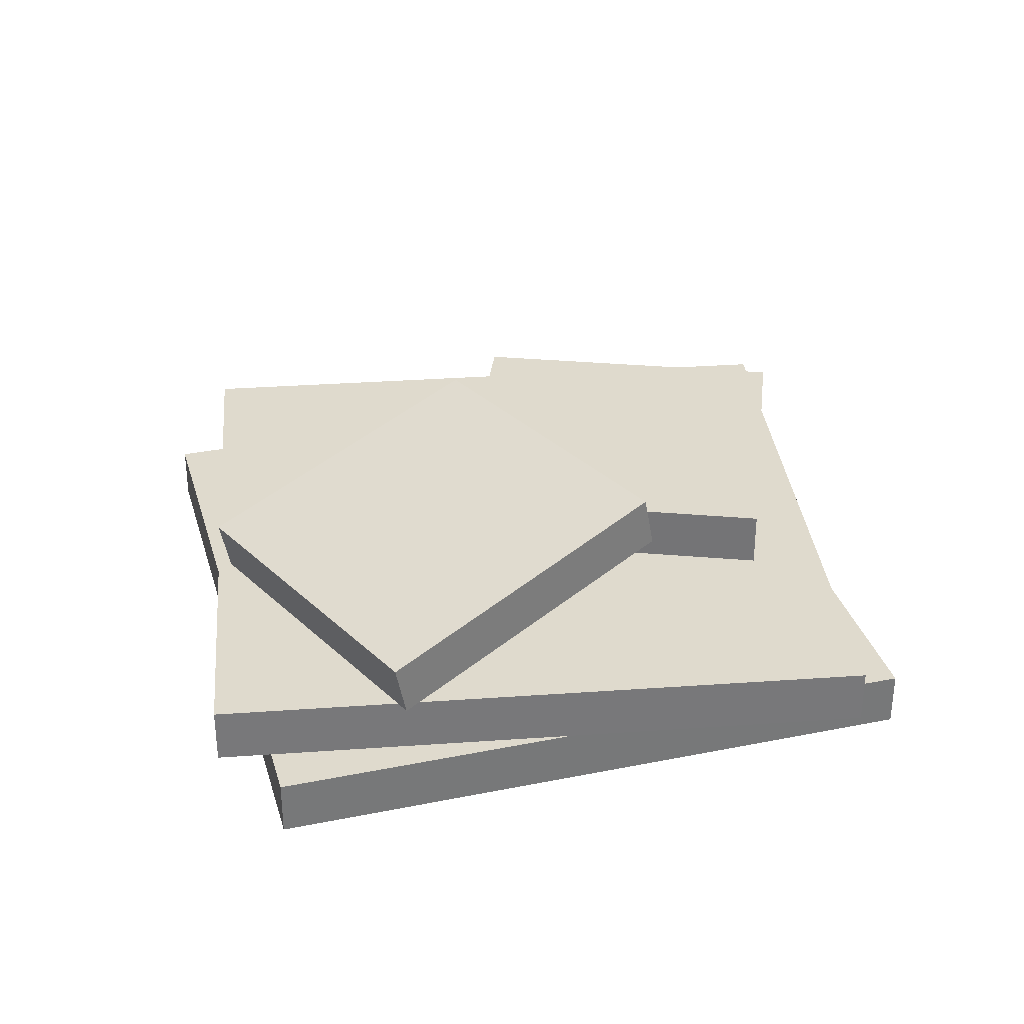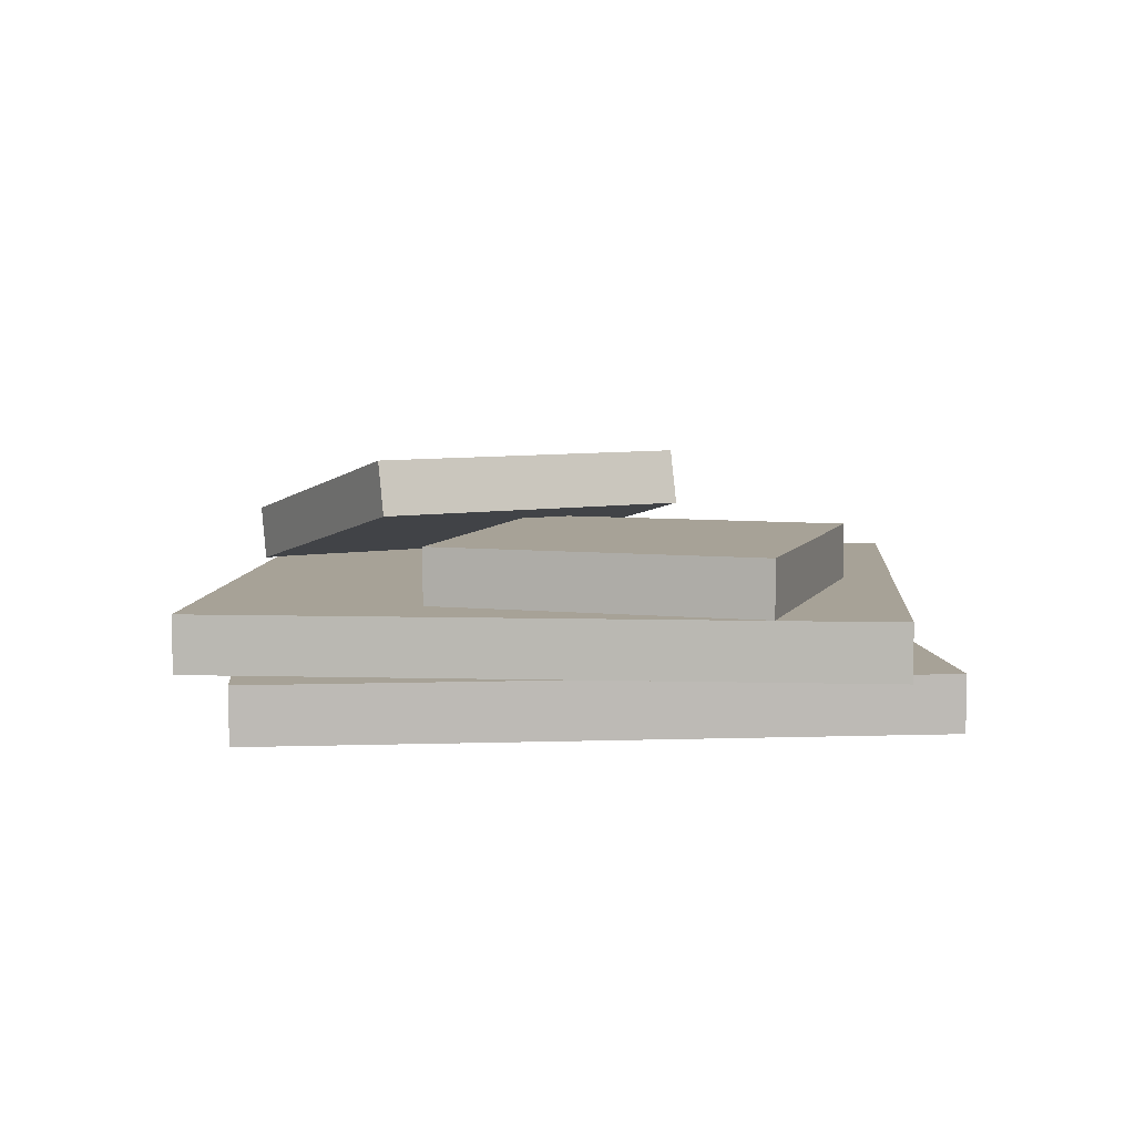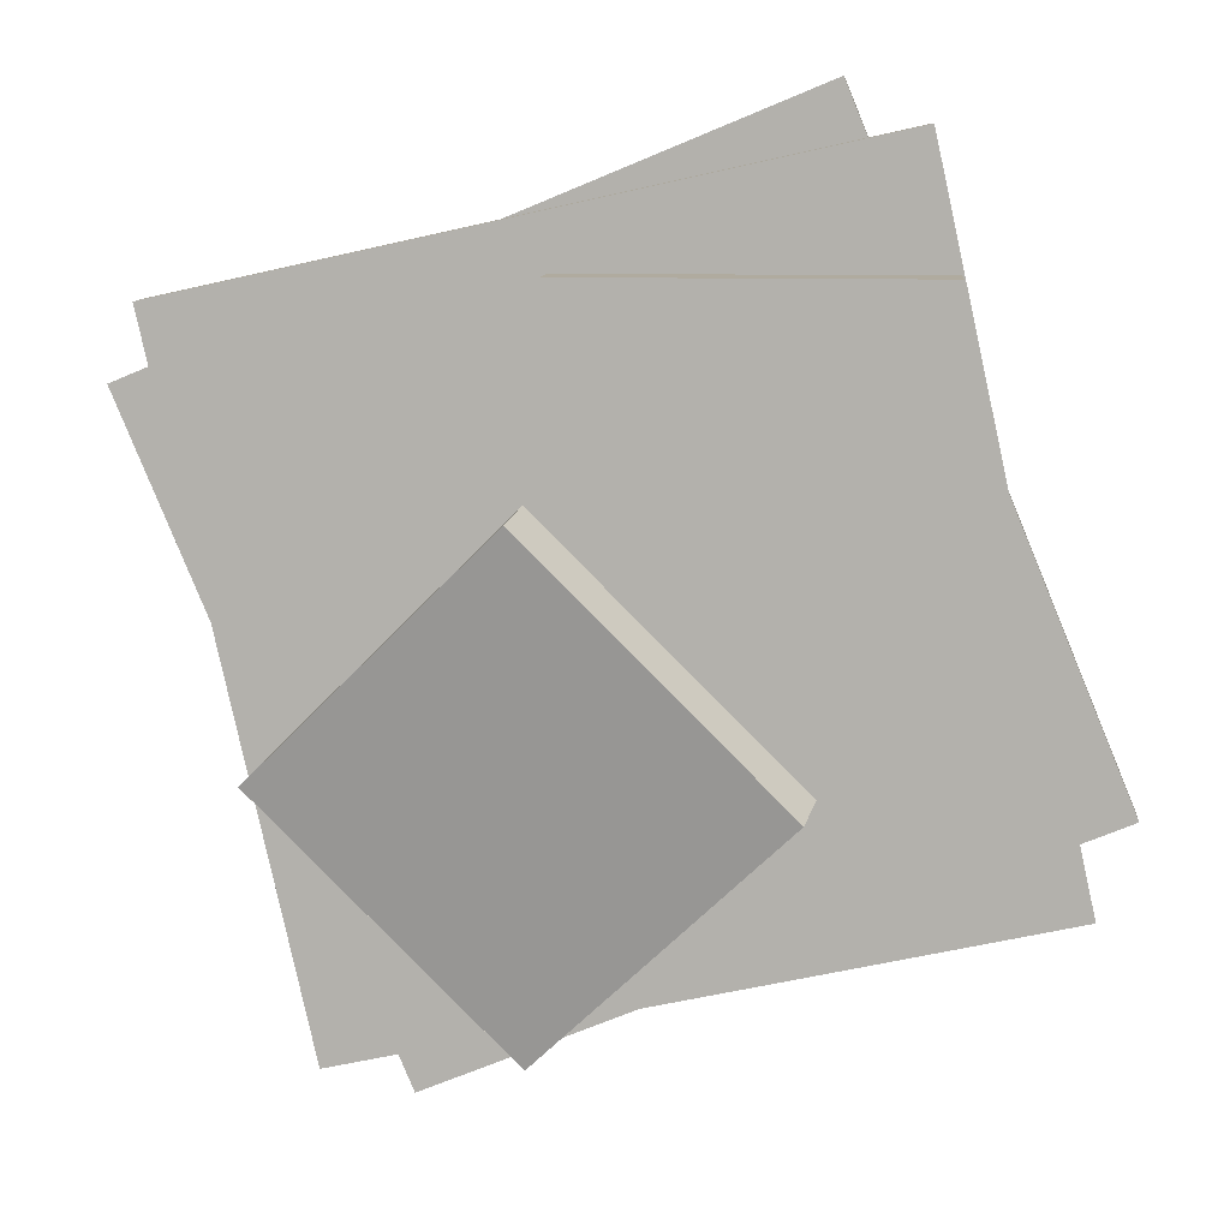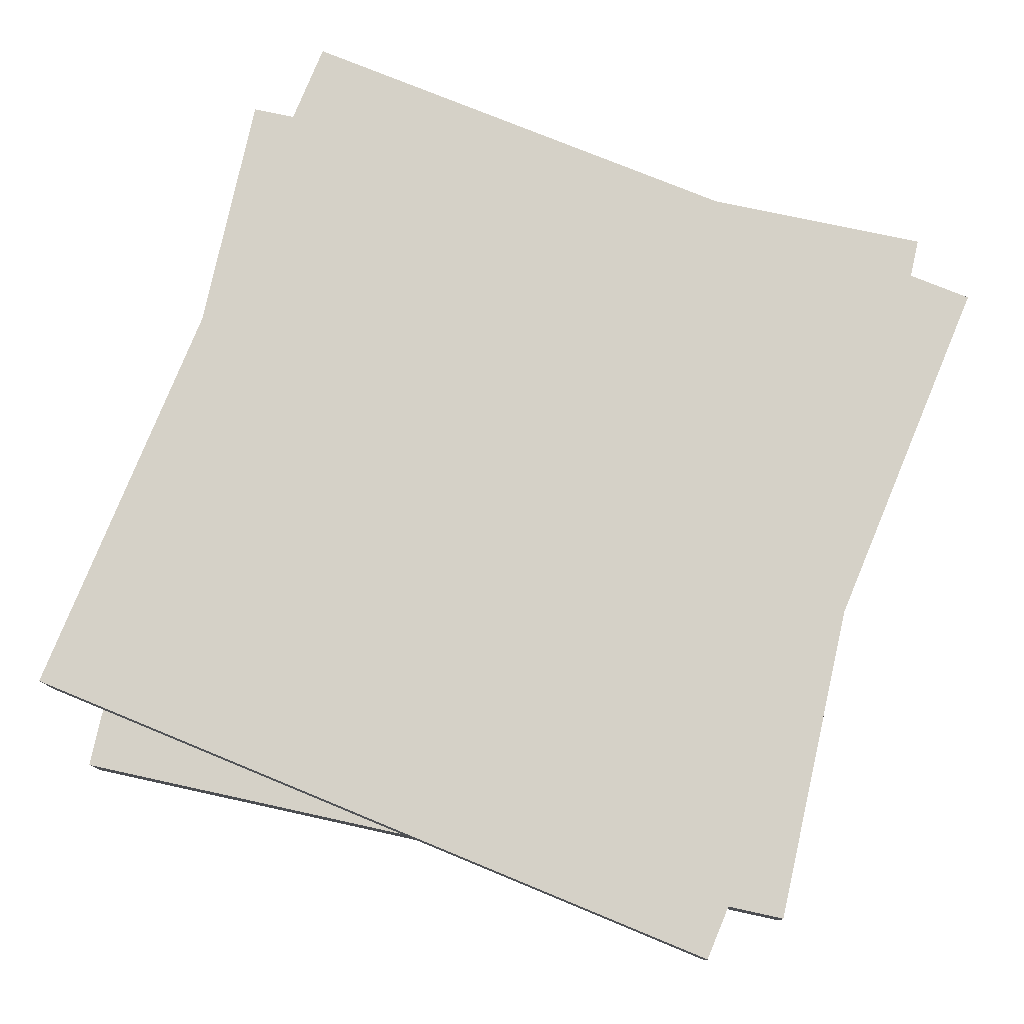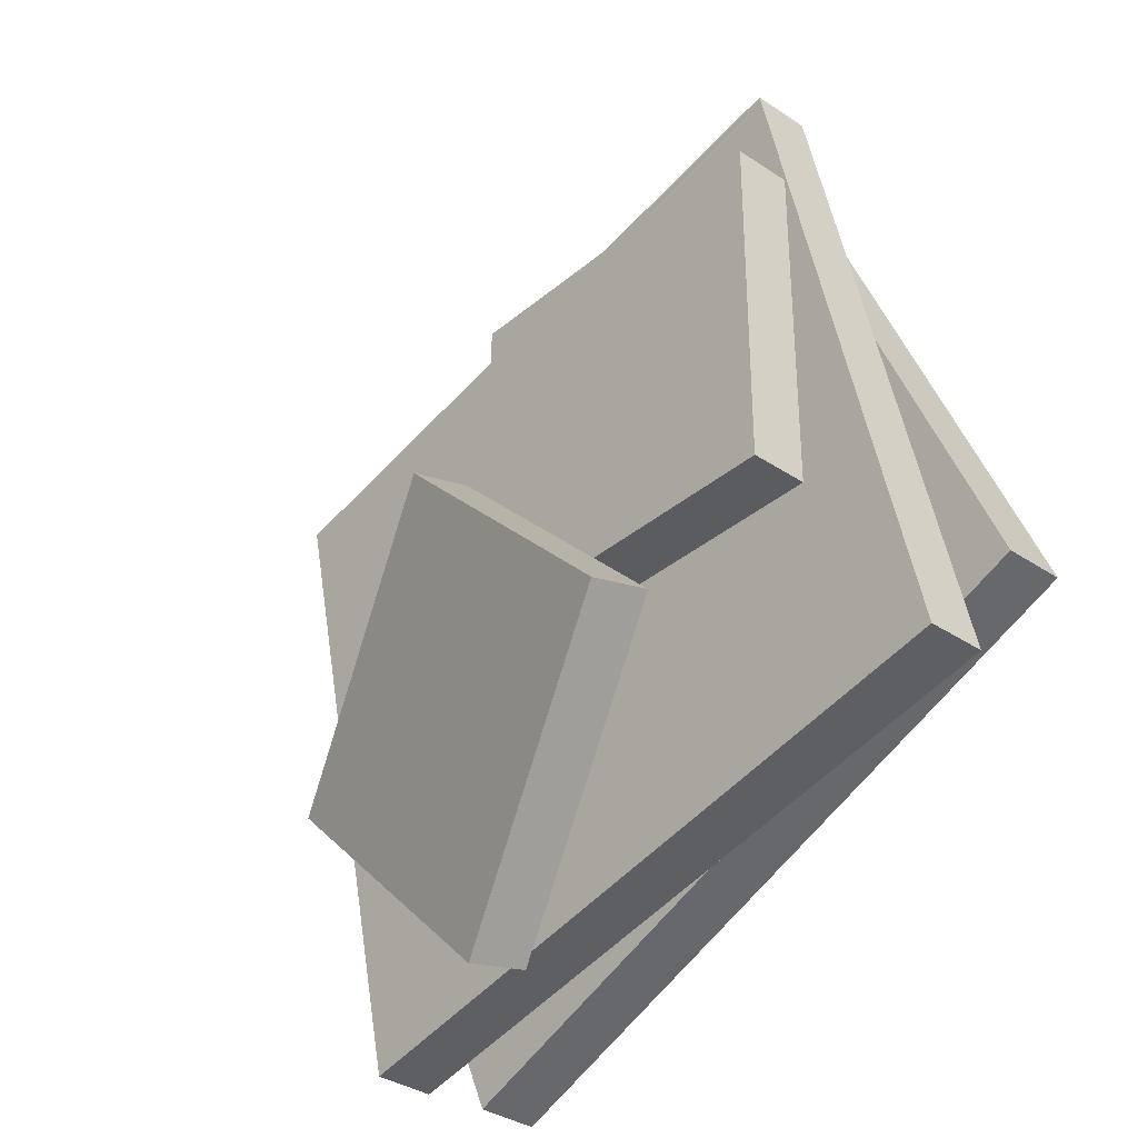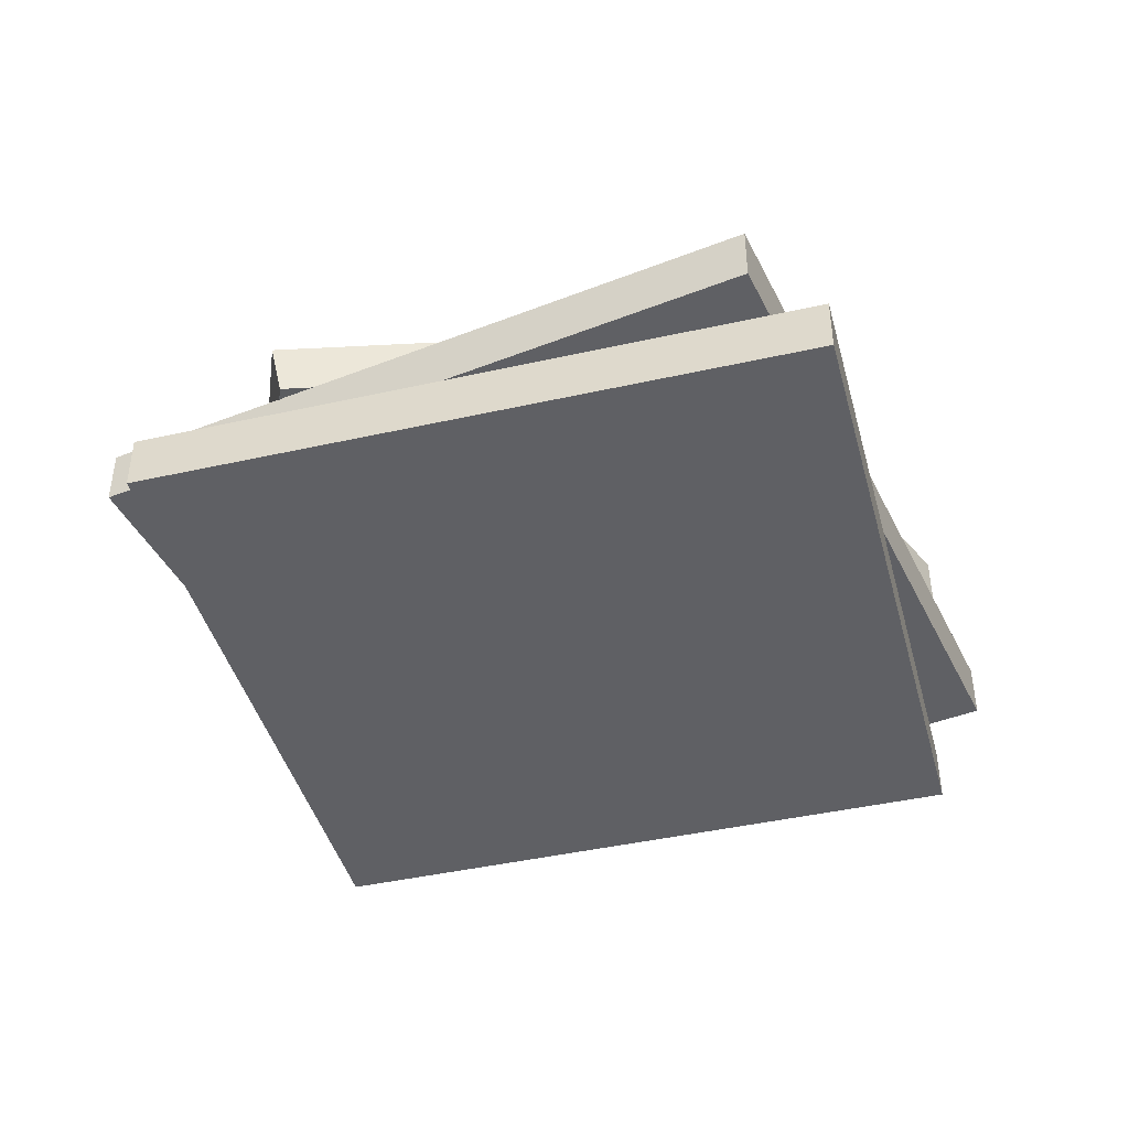
<metadata>
{"format":"obj","ext":"obj","renderer":"f3d","projection":"perspective","resolution":1024,"background":"white","views":[{"elev":32.8,"azim":-173.1,"up":"+Y"},{"elev":6.6,"azim":-73.0,"up":"+Y"},{"elev":9.7,"azim":-174.9,"up":"+Z"},{"elev":-11.2,"azim":2.0,"up":"+Z"},{"elev":-35.0,"azim":-131.8,"up":"+Z"},{"elev":-43.2,"azim":-142.6,"up":"+Y"}]}
</metadata>
<code>
o cuboid
v 0.49 -0 0.2029
v 0.3465 0 -0.1435
v 0.3465 0.0625 -0.1435
v 0.49 0.0625 0.2029
v -0.2029 0.0625 0.49
v -0.3465 0.0625 0.1435
v -0.3465 -0 0.1435
v -0.2029 -0 0.49
v 0 0.0625 0
v 0.1435 0.0625 0.3465
v 0.1435 -0 0.3465
v 0 0 0
v 0.2029 0 -0.49
v -0.1435 0 -0.3465
v -0.1435 0.0625 -0.3465
v 0.2029 0.0625 -0.49
v -0.49 0.0625 -0.2029
v -0.49 0 -0.2029
v 0.4473 0.0625 0.2849
v 0.3661 0.0625 -0.08117
v 0.3661 0.125 -0.08117
v 0.4473 0.125 0.2849
v -0.2849 0.125 0.4473
v -0.3661 0.125 0.08117
v -0.3661 0.0625 0.08117
v -0.2849 0.0625 0.4473
v 0 0.125 0
v 0.08117 0.125 0.3661
v 0.08117 0.0625 0.3661
v 0 0.0625 0
v 0.2849 0.0625 -0.4473
v -0.08117 0.0625 -0.3661
v -0.08117 0.125 -0.3661
v 0.2849 0.125 -0.4473
v -0.4473 0.125 -0.2849
v -0.4473 0.0625 -0.2849
v 0.0625 0.1875 -0.0625
v 0.0625 0.1875 0.3125
v 0.0625 0.125 0.3125
v 0.0625 0.125 -0.0625
v -0.3125 0.125 0.3125
v -0.3125 0.1875 0.3125
v -0.3125 0.1875 -0.0625
v -0.3125 0.125 -0.0625
v 0.07977 0.1852 -0.4231
v 0.3449 0.1852 -0.1579
v 0.3354 0.1242 -0.1483
v 0.0702 0.1242 -0.4135
v 0.07648 0.2054 0.1106
v 0.08605 0.2664 0.101
v -0.1791 0.2664 -0.1642
v -0.1887 0.2054 -0.1546
f 1 2 3 4
f 5 6 7 8
f 4 3 9 10
f 11 12 2 1
f 4 10 11 1
f 13 14 15 16
f 17 15 14 18
f 8 7 12 11
f 8 11 10 5
f 10 9 6 5
f 16 3 2 13
f 13 2 12 14
f 14 12 7 18
f 18 7 6 17
f 17 6 9 15
f 15 9 3 16
f 19 20 21 22
f 23 24 25 26
f 22 21 27 28
f 29 30 20 19
f 22 28 29 19
f 31 32 33 34
f 28 27 24 23
f 35 33 32 36
f 26 25 30 29
f 26 29 28 23
f 34 21 20 31
f 31 20 30 32
f 32 30 25 36
f 36 25 24 35
f 35 24 27 33
f 33 27 21 34
f 37 38 39 40
f 41 42 43 44
f 42 38 37 43
f 40 39 41 44
f 39 38 42 41
f 43 37 40 44
f 45 46 47 48
f 49 50 51 52
f 50 46 45 51
f 48 47 49 52
f 47 46 50 49
f 51 45 48 52

</code>
